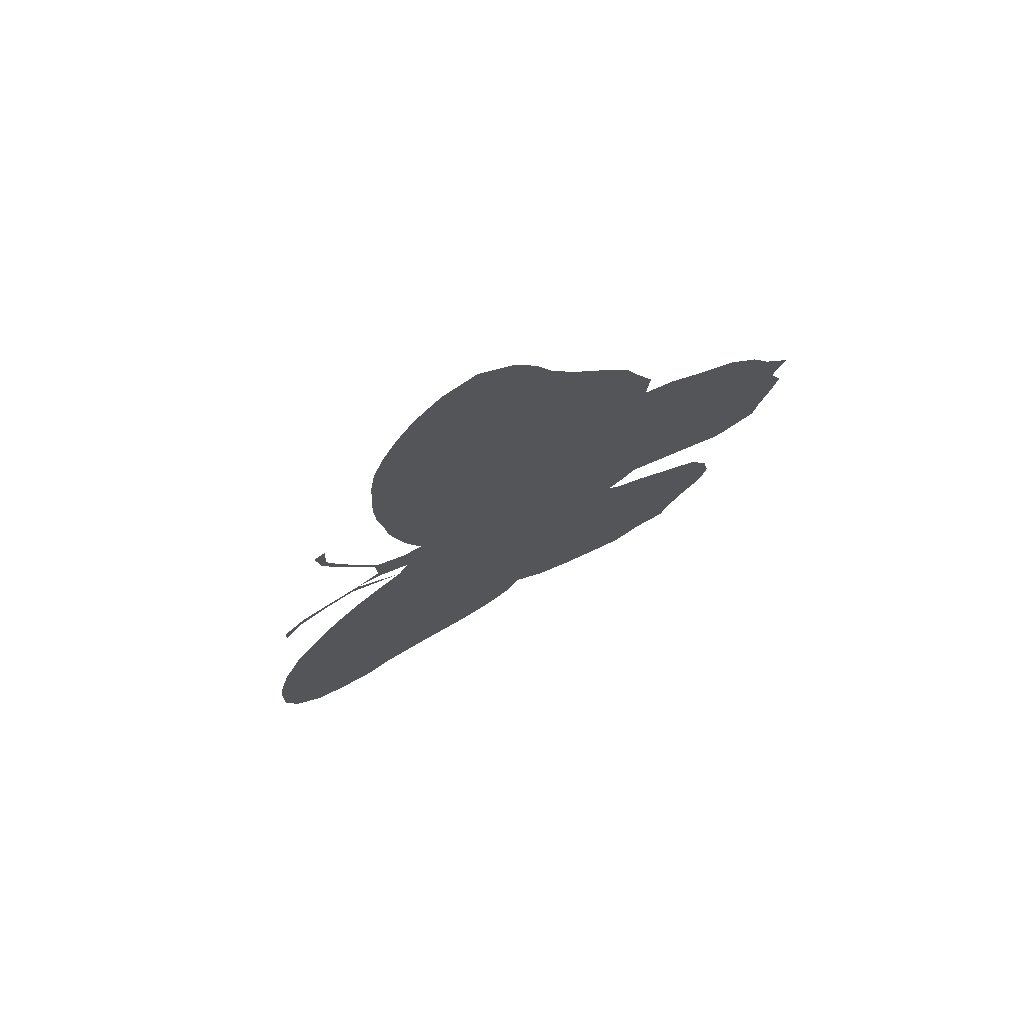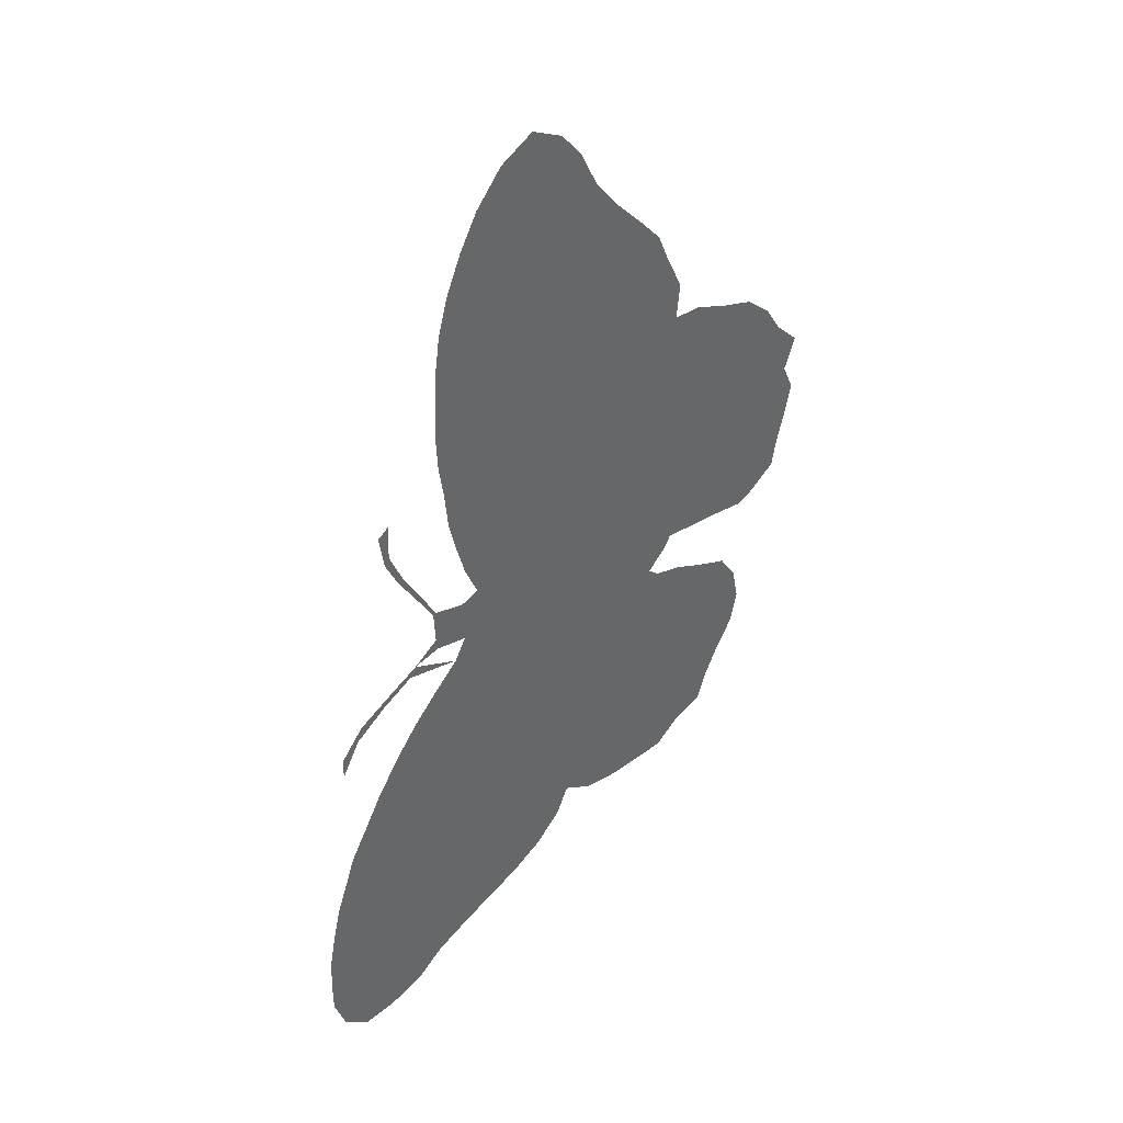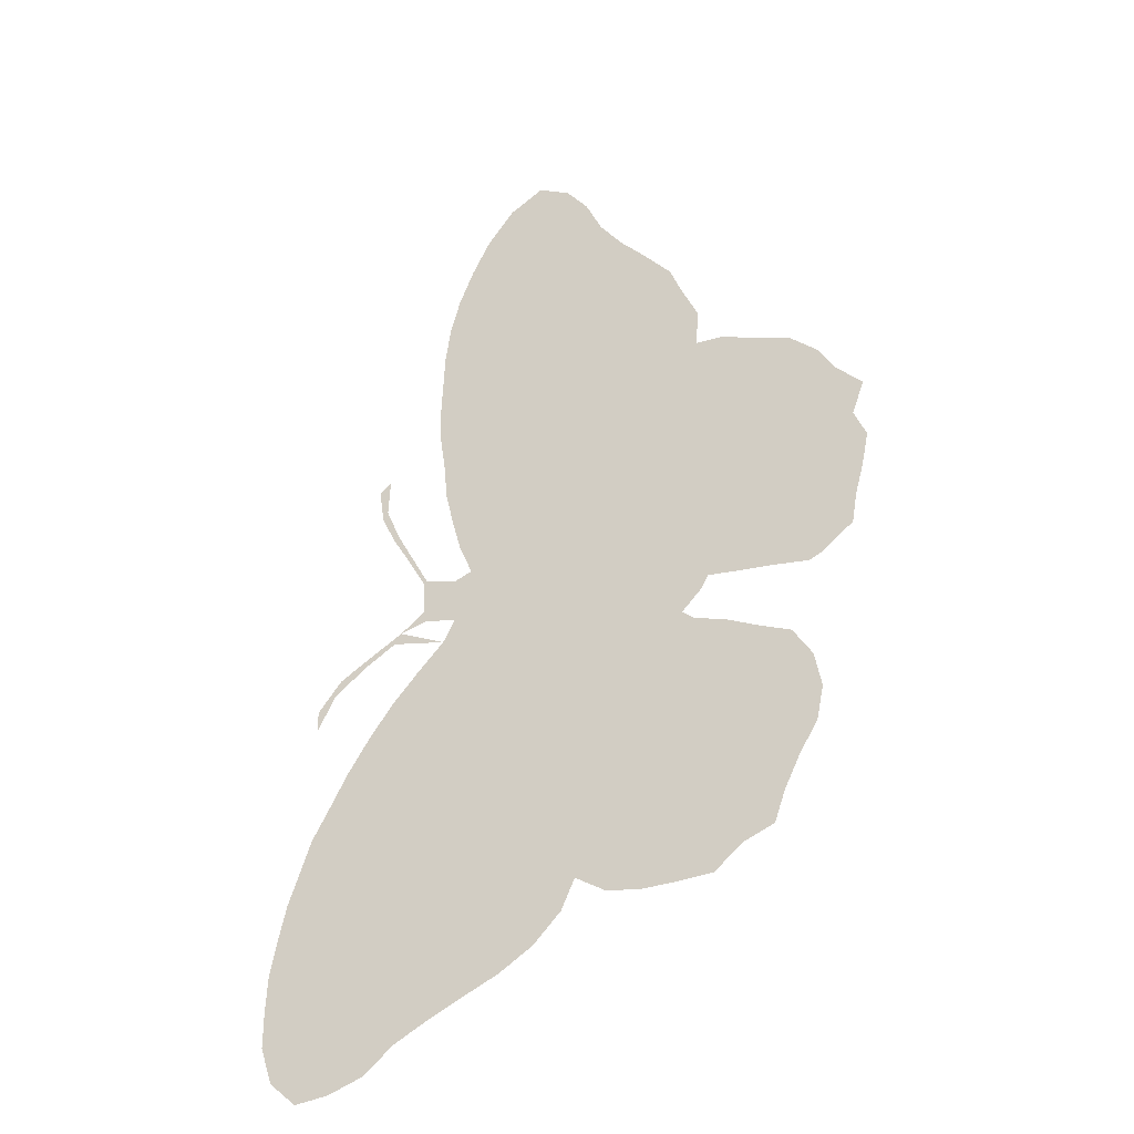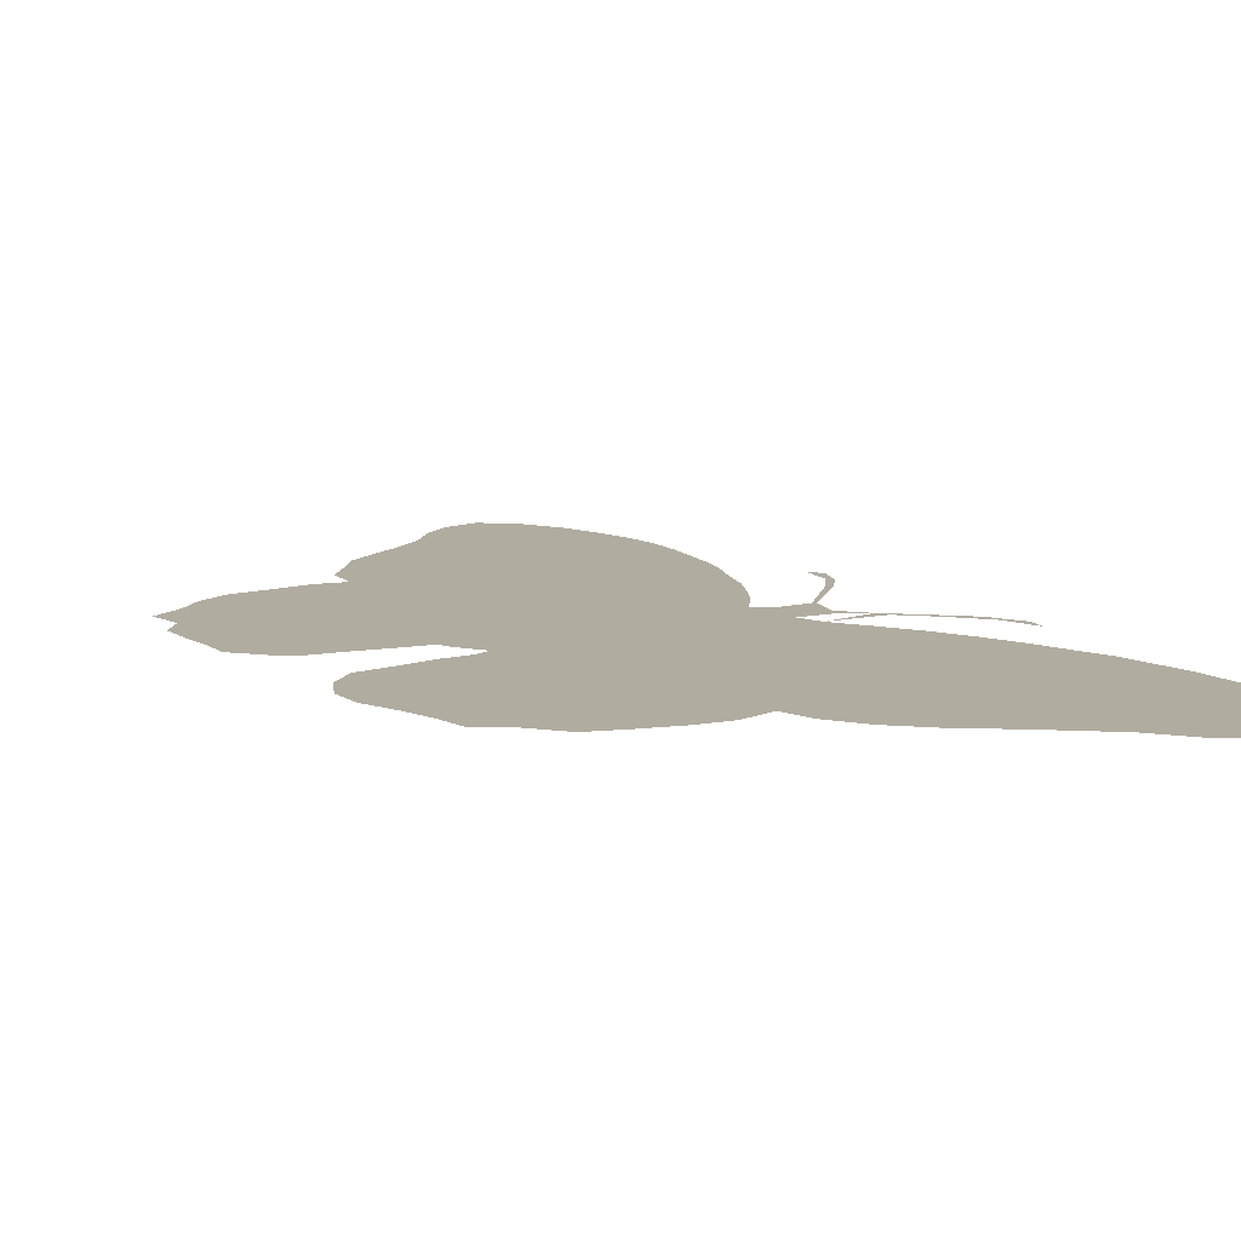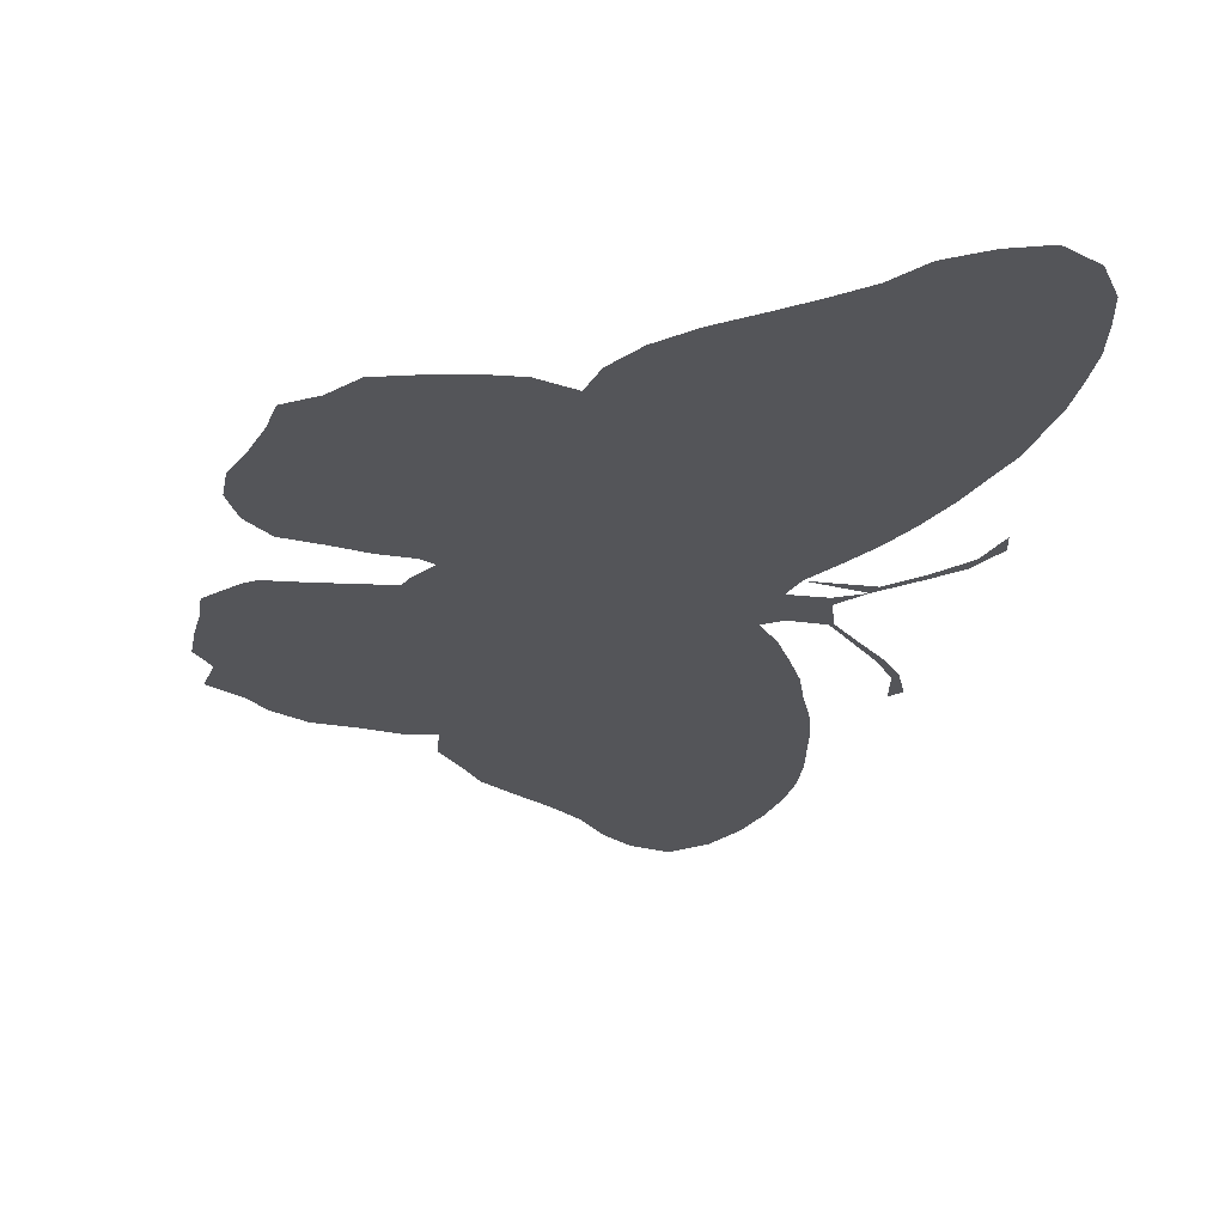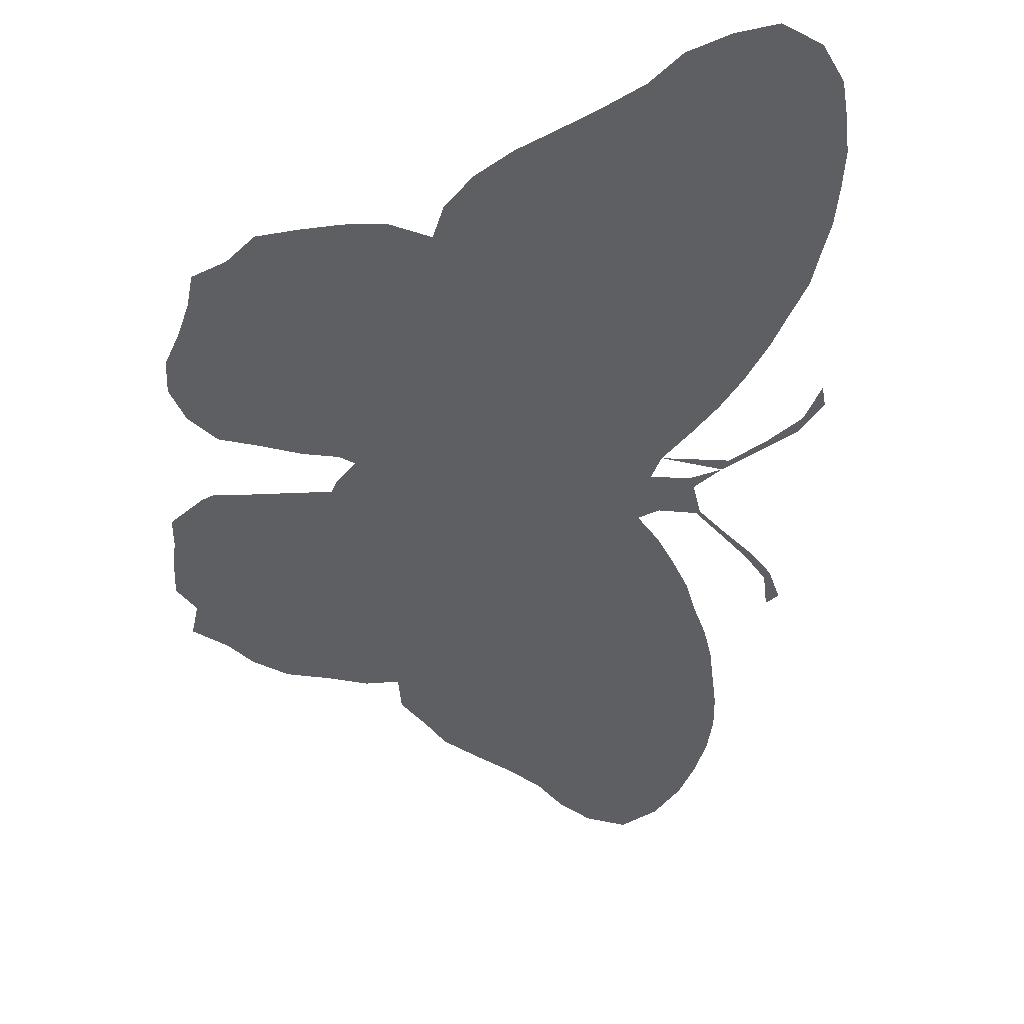
<metadata>
{"format":"obj","ext":"obj","renderer":"f3d","projection":"perspective","resolution":1024,"background":"white","views":[{"elev":74.9,"azim":155.3,"up":"+Y"},{"elev":41.8,"azim":139.0,"up":"+Y"},{"elev":-32.7,"azim":-153.7,"up":"+Y"},{"elev":10.0,"azim":-18.0,"up":"+Z"},{"elev":-24.6,"azim":1.9,"up":"+Z"},{"elev":-40.1,"azim":9.2,"up":"+Z"}]}
</metadata>
<code>
v 0.05373 0.4419 0
v 0.0208 0.4662 0
v 0.0156 0.4957 0
v 0.006932 0.5269 0
v 0 0.5598 0
v 0.01213 0.5875 0
v 0 0.6204 0
v 0.026 0.6464 0
v 0.04333 0.6742 0
v 0.07106 0.6984 0
v 0.1075 0.7106 0
v 0.1404 0.7244 0
v 0.1698 0.7262 0
v 0.1664 0.7626 0
v 0.1837 0.799 0
v 0.1958 0.8284 0
v 0.2218 0.8579 0
v 0.2496 0.8873 0
v 0.2738 0.9185 0
v 0.2912 0.9549 0
v 0.3137 0.9827 0
v 0.3466 1 0
v 0.3813 0.9809 0
v 0.409 0.948 0
v 0.4281 0.9133 0
v 0.4437 0.877 0
v 0.4541 0.8406 0
v 0.4593 0.8042 0
v 0.461 0.7678 0
v 0.4627 0.7314 0
v 0.461 0.6967 0
v 0.4558 0.6621 0
v 0.4523 0.6257 0
v 0.4437 0.5893 0
v 0.435 0.5581 0
v 0.4211 0.5251 0
v 0.4402 0.5182 0
v 0.4714 0.5269 0
v 0.4887 0.5581 0
v 0.5078 0.5927 0
v 0.5217 0.6257 0
v 0.5199 0.6621 0
v 0.5321 0.6534 0
v 0.5269 0.6187 0
v 0.513 0.5893 0
v 0.4939 0.5581 0
v 0.4749 0.5251 0
v 0.4731 0.4922 0
v 0.4991 0.4731 0
v 0.5338 0.4541 0
v 0.5667 0.435 0
v 0.591 0.4056 0
v 0.591 0.3847 0
v 0.5719 0.4194 0
v 0.539 0.4437 0
v 0.5061 0.4627 0
v 0.4714 0.4801 0
v 0.4385 0.4731 0
v 0.4506 0.4506 0
v 0.4783 0.4229 0
v 0.5043 0.3952 0
v 0.5286 0.3639 0
v 0.5529 0.3276 0
v 0.5702 0.2964 0
v 0.5893 0.2634 0
v 0.5997 0.234 0
v 0.6118 0.201 0
v 0.6204 0.1646 0
v 0.6274 0.13 0
v 0.6291 0.09532 0
v 0.6291 0.06066 0
v 0.617 0.02426 0
v 0.5893 0 0
v 0.5546 0.003466 0
v 0.5182 0.0156 0
v 0.4887 0.03986 0
v 0.4541 0.05719 0
v 0.4194 0.07279 0
v 0.383 0.08839 0
v 0.3483 0.1092 0
v 0.3206 0.1369 0
v 0.3068 0.1664 0
v 0.2756 0.1473 0
v 0.2409 0.1421 0
v 0.2062 0.1421 0
v 0.1716 0.1439 0
v 0.1439 0.1664 0
v 0.1127 0.1785 0
v 0.1022 0.208 0
v 0.08665 0.2392 0
v 0.06759 0.2704 0
v 0.06066 0.3033 0
v 0.06759 0.3379 0
v 0.08665 0.3674 0
v 0.1196 0.3813 0
v 0.1525 0.3969 0
v 0.182 0.4056 0
v 0.1941 0.4159 0
v 0.1733 0.4367 0
v 0.1664 0.4489 0
v 0.1369 0.4454 0
v 0.1022 0.4419 0
v 0.06586 0.4367 0
f 70 75 71
f 4 6 5
f 72 74 73
f 71 74 72
f 71 75 74
f 21 23 22
f 36 100 98
f 13 100 36
f 41 44 43
f 40 46 45
f 40 45 44
f 40 44 41
f 6 8 7
f 11 100 13
f 6 100 11
f 6 11 8
f 84 97 85
f 85 87 86
f 85 97 87
f 19 24 20
f 20 23 21
f 20 24 23
f 39 46 40
f 38 47 39
f 39 47 46
f 36 98 58
f 51 54 52
f 13 30 15
f 15 30 29
f 67 77 68
f 66 77 67
f 9 11 10
f 8 11 9
f 11 13 12
f 13 15 14
f 90 97 96
f 89 97 90
f 87 97 89
f 87 89 88
f 15 29 17
f 15 17 16
f 13 33 32
f 13 34 33
f 13 36 35
f 13 35 34
f 52 54 53
f 64 82 79
f 82 98 97
f 82 97 84
f 82 84 83
f 38 48 47
f 50 55 51
f 51 55 54
f 13 32 31
f 13 31 30
f 41 43 42
f 18 26 19
f 18 27 26
f 18 28 27
f 17 28 18
f 17 29 28
f 66 78 77
f 65 78 66
f 64 79 78
f 64 78 65
f 68 76 69
f 68 77 76
f 70 76 75
f 69 76 70
f 93 95 94
f 90 95 91
f 90 96 95
f 91 95 92
f 92 95 93
f 98 100 99
f 3 102 4
f 1 3 2
f 1 102 3
f 1 103 102
f 62 82 63
f 63 82 64
f 79 82 80
f 37 48 38
f 36 58 37
f 37 58 48
f 50 56 55
f 58 98 59
f 59 98 82
f 59 82 60
f 61 82 62
f 60 82 61
f 19 25 24
f 19 26 25
f 6 101 100
f 4 101 6
f 4 102 101
f 80 82 81
f 48 58 57
f 49 59 56
f 48 57 49
f 49 56 50

</code>
